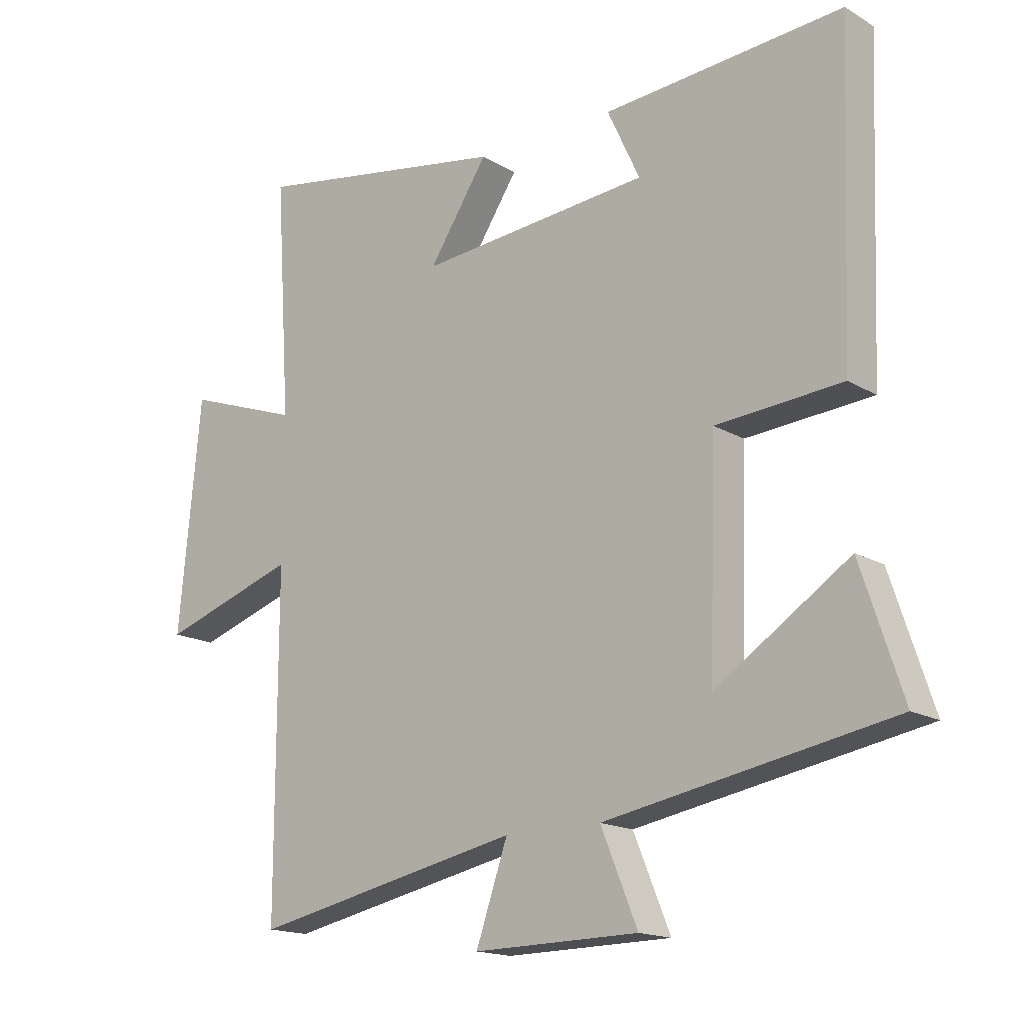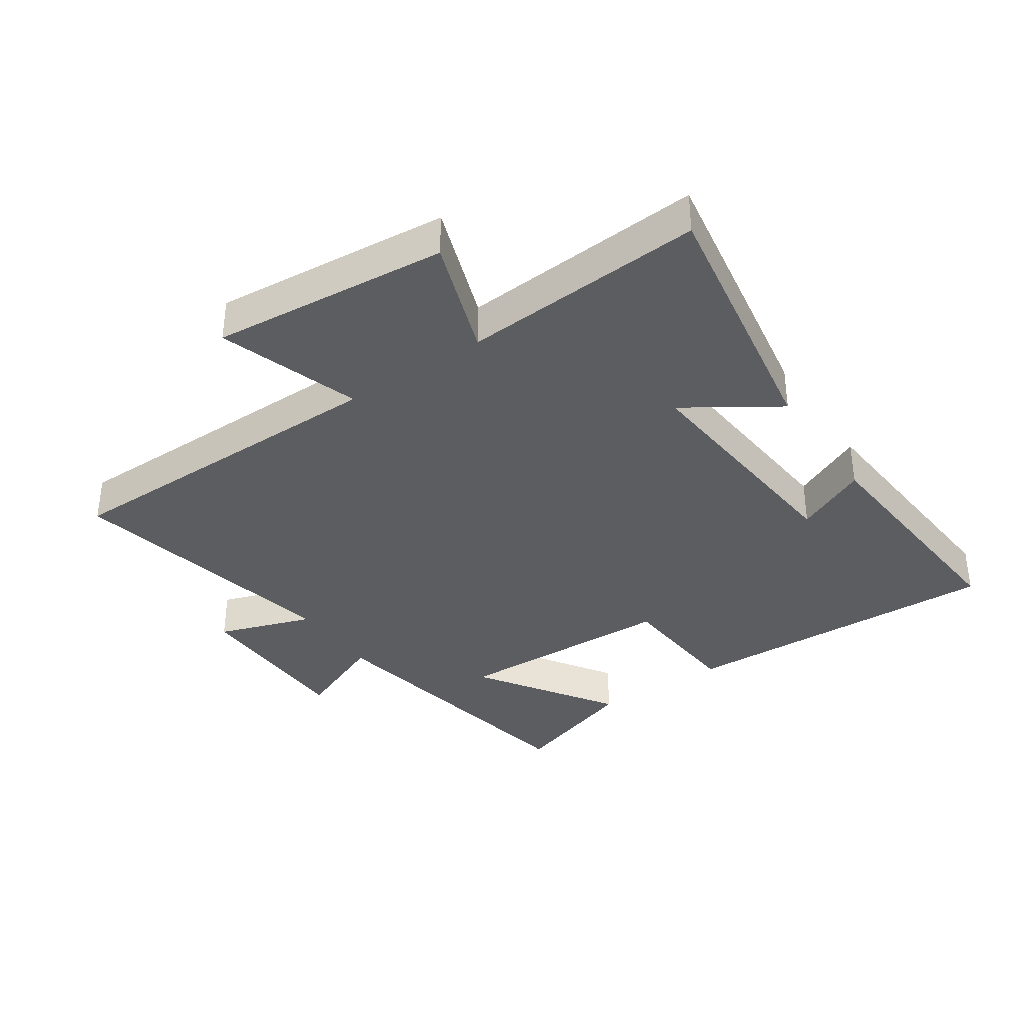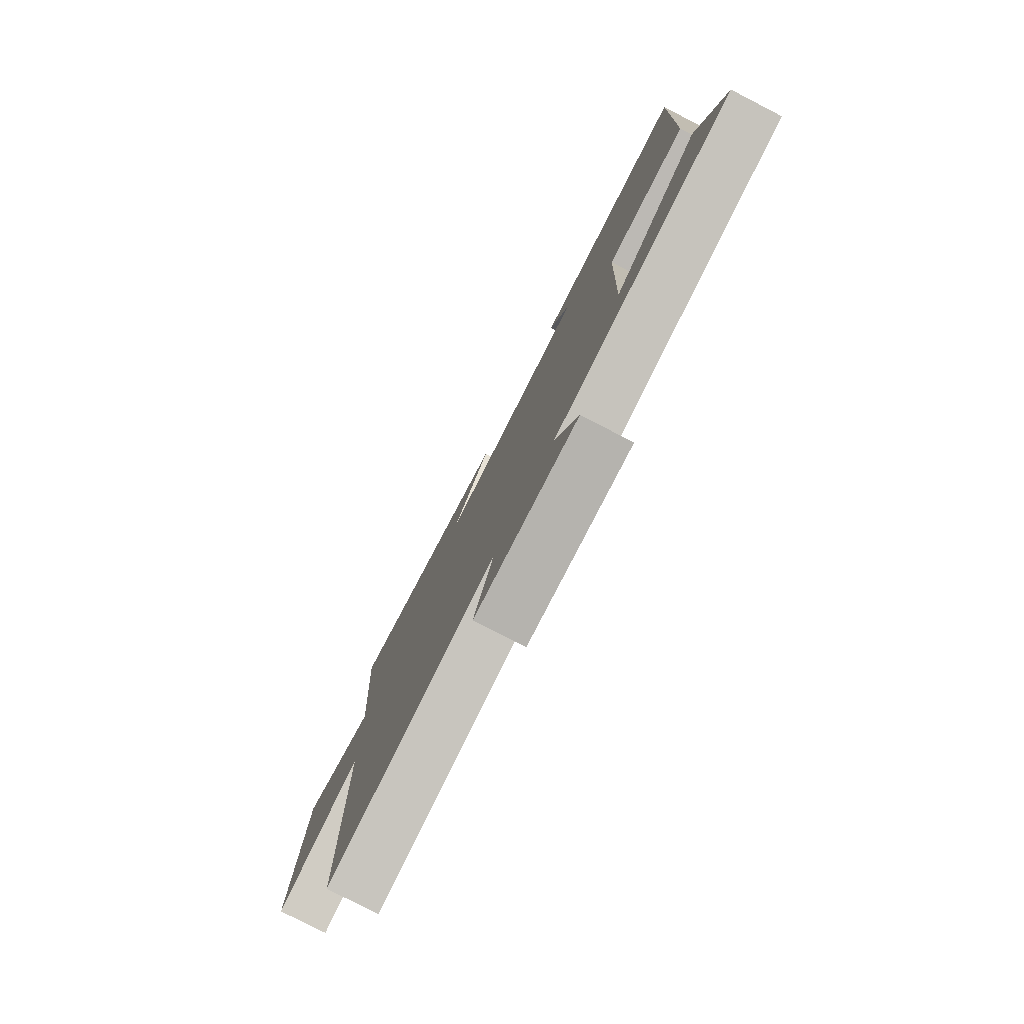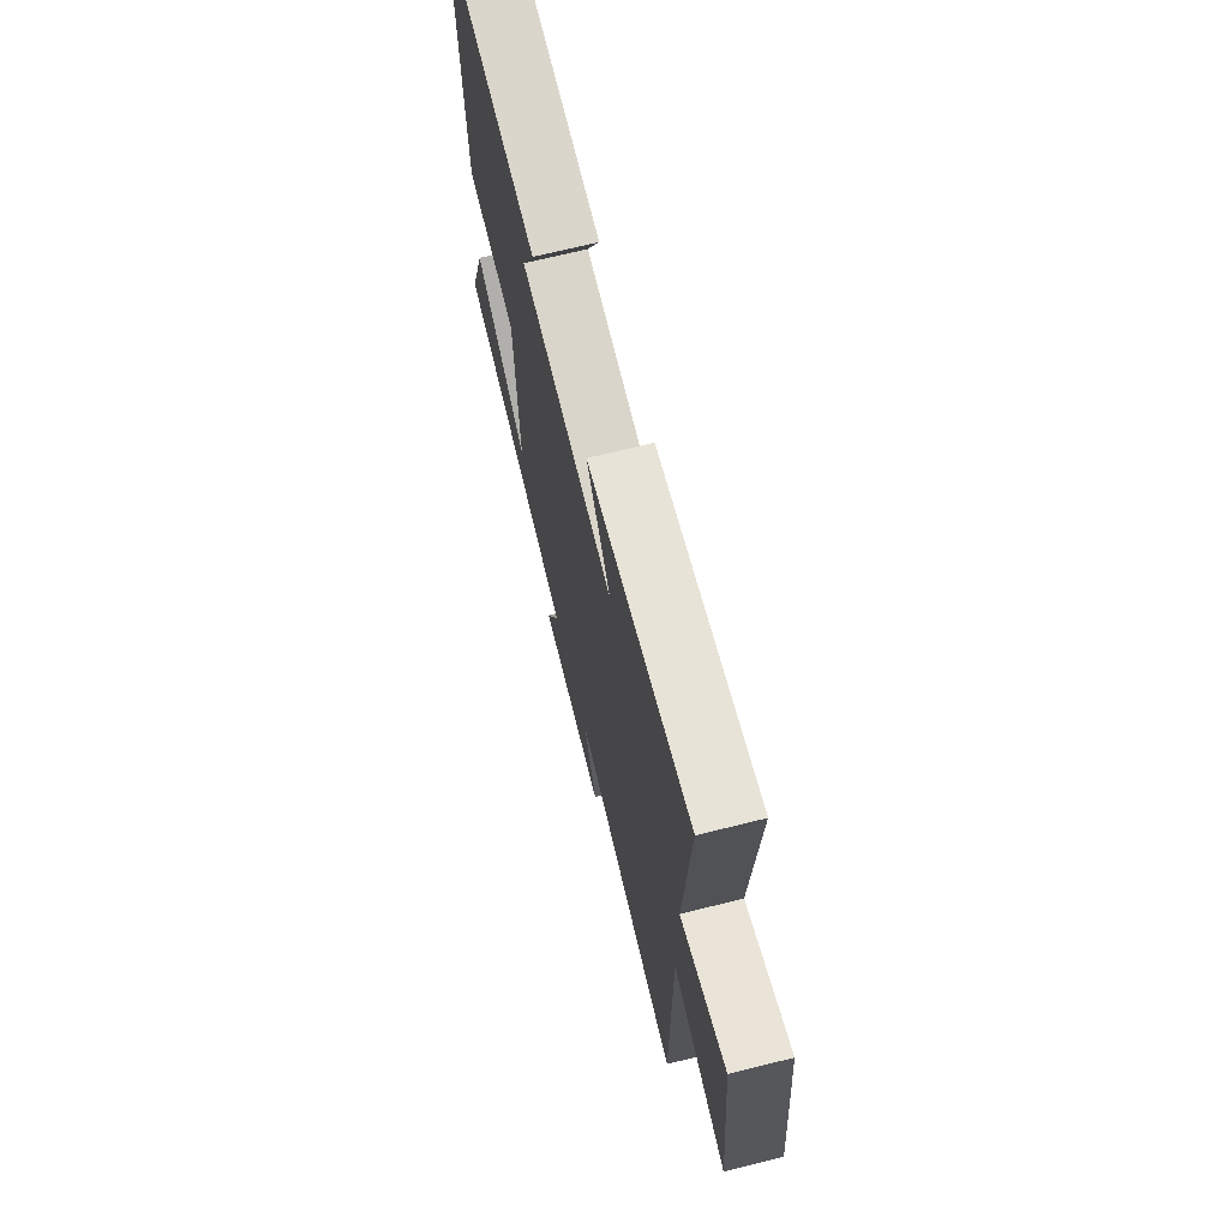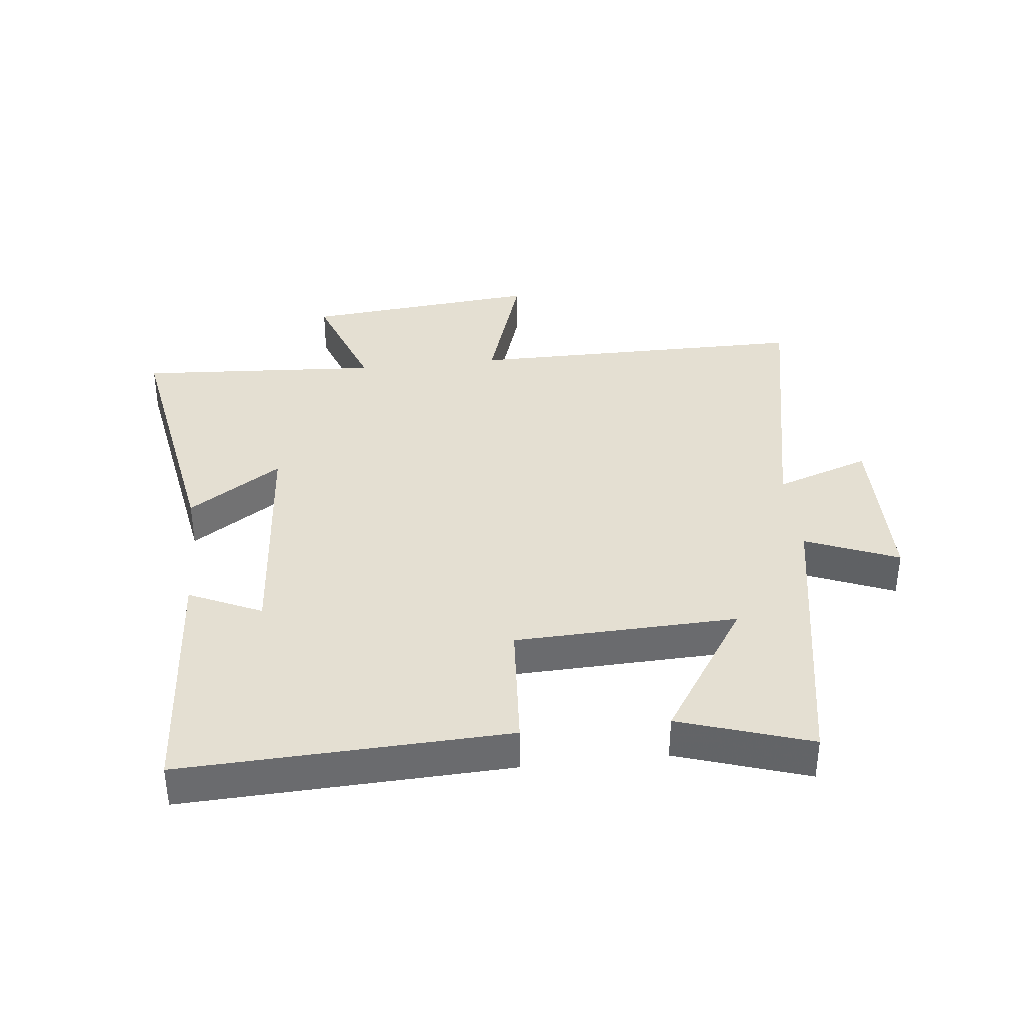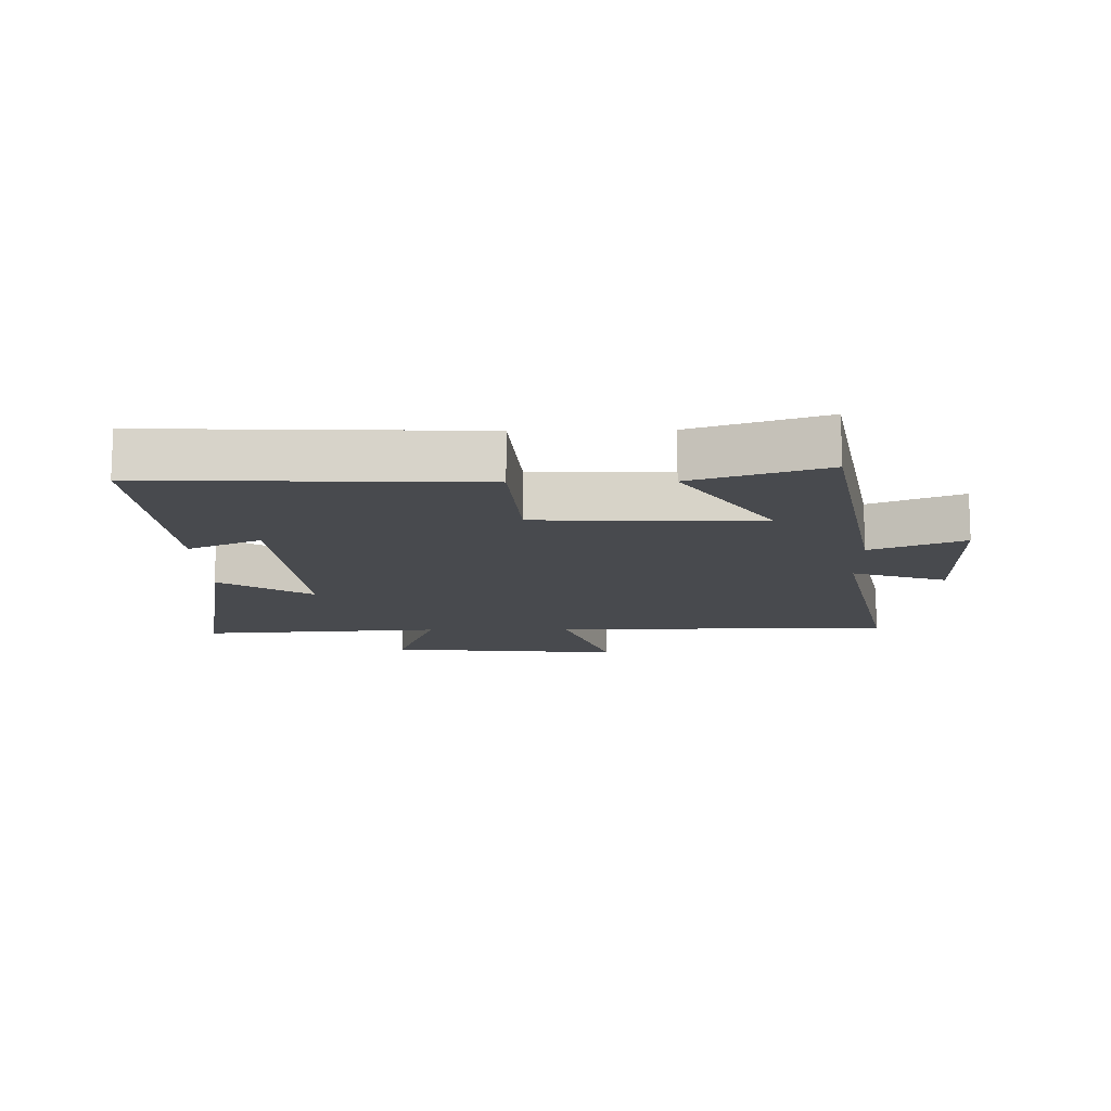
<metadata>
{"format":"obj","ext":"obj","renderer":"f3d","projection":"perspective","resolution":1024,"background":"white","views":[{"elev":-16.5,"azim":40.0,"up":"+Z"},{"elev":-36.4,"azim":-55.6,"up":"+Y"},{"elev":-79.3,"azim":62.8,"up":"+Z"},{"elev":69.8,"azim":-104.0,"up":"+Z"},{"elev":37.1,"azim":83.6,"up":"+Y"},{"elev":-13.0,"azim":91.1,"up":"+Y"}]}
</metadata>
<code>
v 0.52 0.07 0.529
v 0.5 0.07 0.015
v 0.294 0.07 0
v 0.282 0.07 -0.352
v 0.5 0.07 -0.209
v 0.568 0.07 -0.416
v 0.1 0.07 -0.5
v 0.16 0.07 -0.646
v -0.11 0.07 -0.65
v -0.058 0.07 -0.5
v -0.5 0.07 -0.591
v -0.5 0.07 -0.048
v -0.724 0.07 -0.121
v -0.688 0.07 0.255
v -0.5 0.07 0.188
v -0.525 0.07 0.573
v -0.103 0.07 0.5
v -0.2 0.07 0.353
v 0.18 0.07 0.385
v 0.127 0.07 0.5
v 0.52 0 0.529
v 0.5 0 0.015
v 0.294 0 0
v 0.282 0 -0.352
v 0.5 0 -0.209
v 0.568 0 -0.416
v 0.1 0 -0.5
v 0.16 0 -0.646
v -0.11 0 -0.65
v -0.058 0 -0.5
v -0.5 0 -0.591
v -0.5 0 -0.048
v -0.724 0 -0.121
v -0.688 0 0.255
v -0.5 0 0.188
v -0.525 0 0.573
v -0.103 0 0.5
v -0.2 0 0.353
v 0.18 0 0.385
v 0.127 0 0.5
f 19 20 1 2
f 18 19 2 3
f 15 16 17 18
f 15 18 3 4
f 12 13 14 15
f 12 15 4
f 10 11 12 4
f 7 8 9 10
f 7 10 4
f 4 5 6 7
f 22 21 40 39
f 23 22 39 38
f 38 37 36 35
f 24 23 38 35
f 35 34 33 32
f 24 35 32
f 24 32 31 30
f 30 29 28 27
f 24 30 27
f 27 26 25 24
f 1 21 22 2
f 2 22 23 3
f 3 23 24 4
f 4 24 25 5
f 5 25 26 6
f 6 26 27 7
f 7 27 28 8
f 8 28 29 9
f 9 29 30 10
f 10 30 31 11
f 11 31 32 12
f 12 32 33 13
f 13 33 34 14
f 14 34 35 15
f 15 35 36 16
f 16 36 37 17
f 17 37 38 18
f 18 38 39 19
f 19 39 40 20
f 20 40 21 1

</code>
